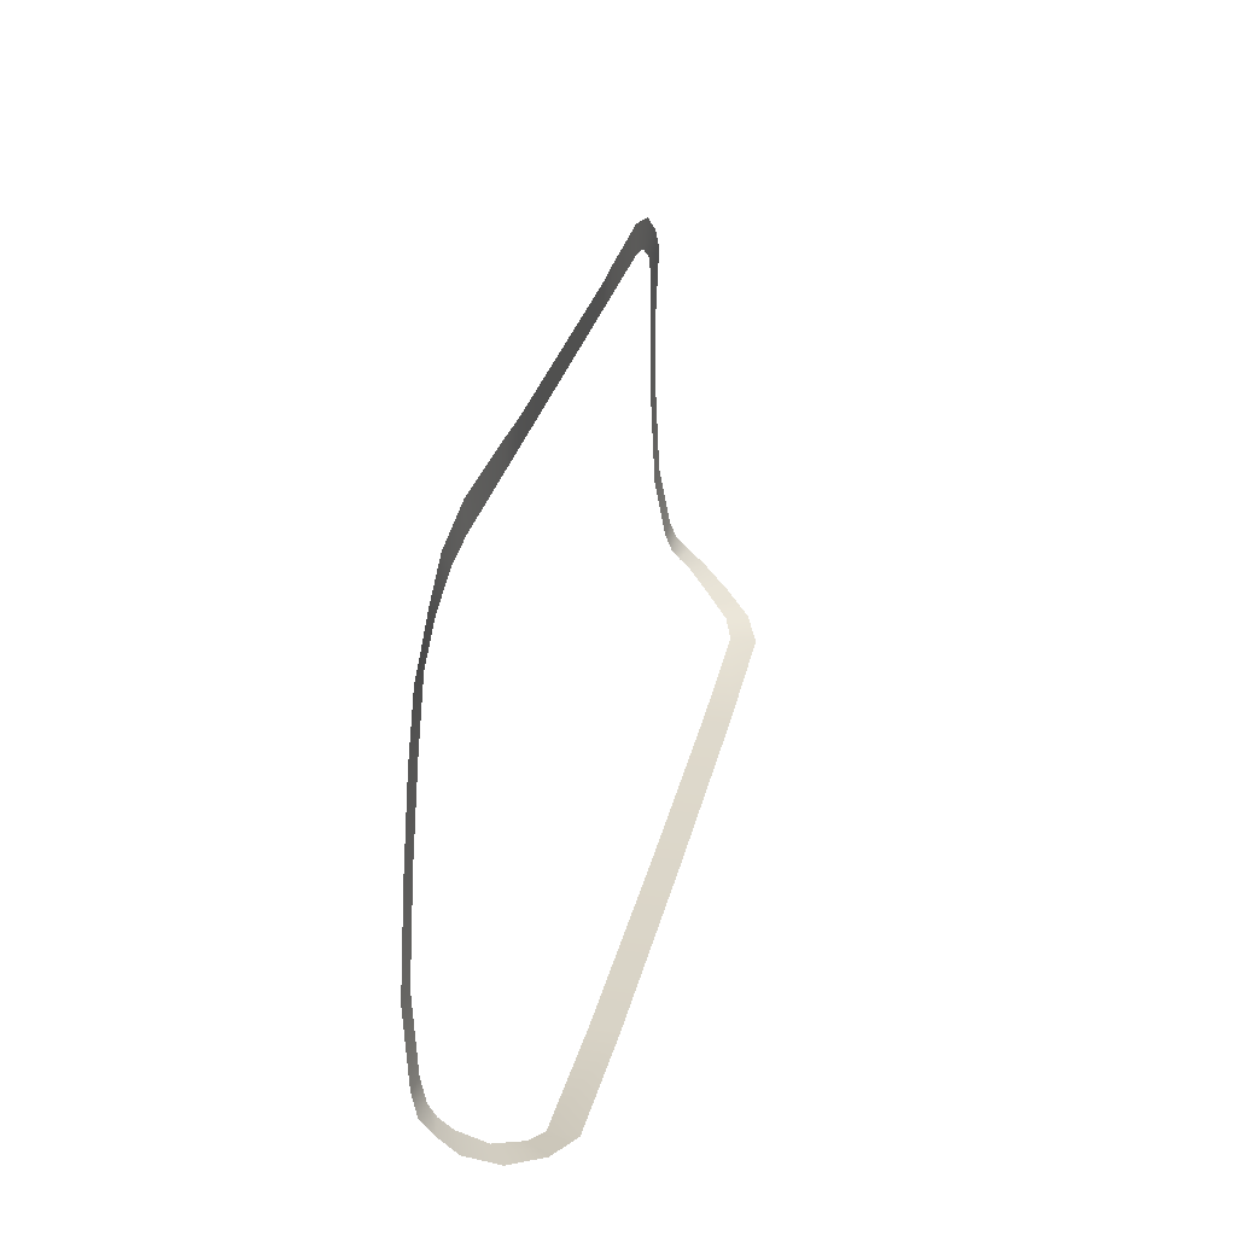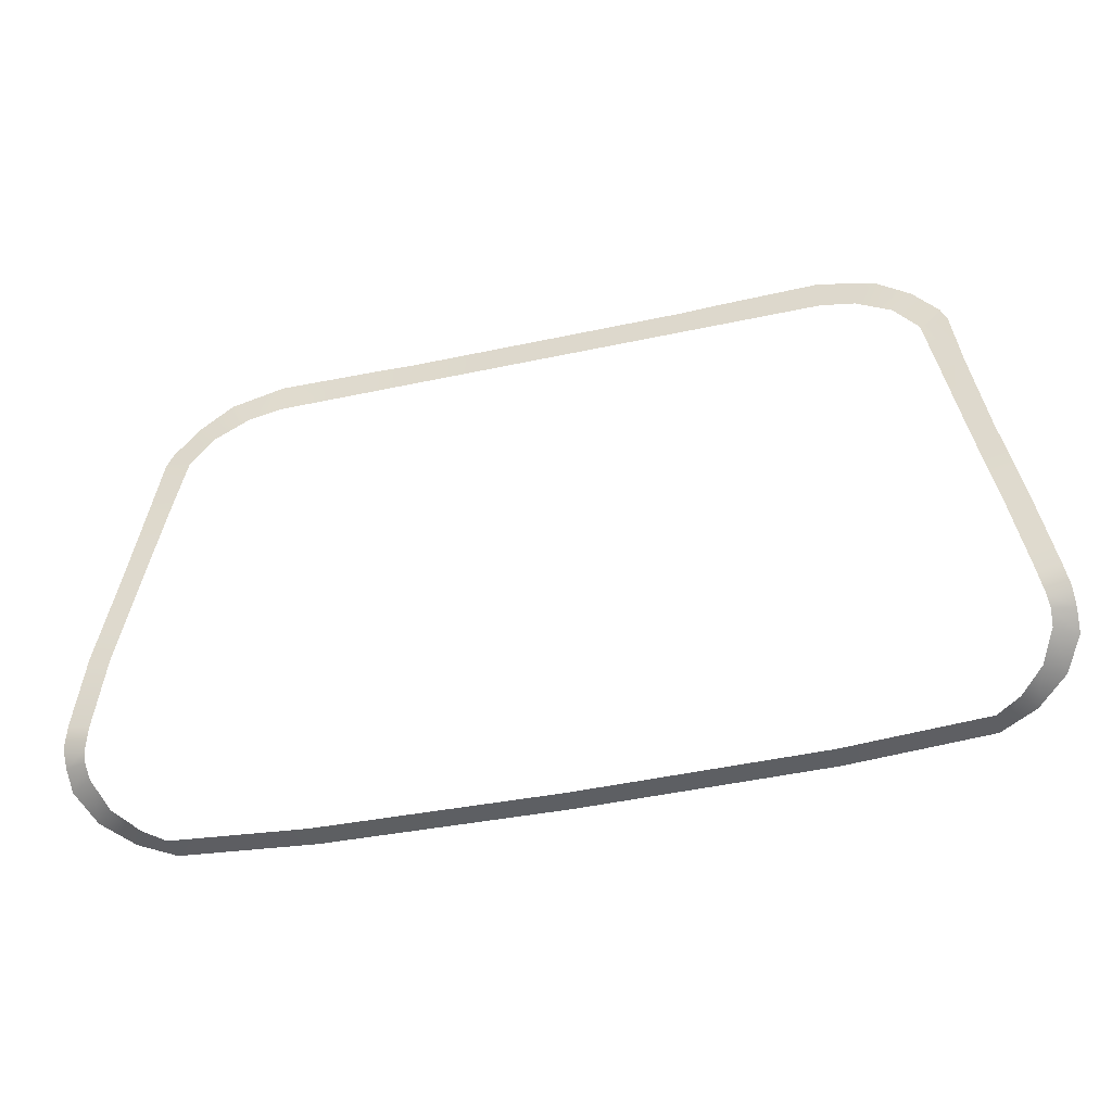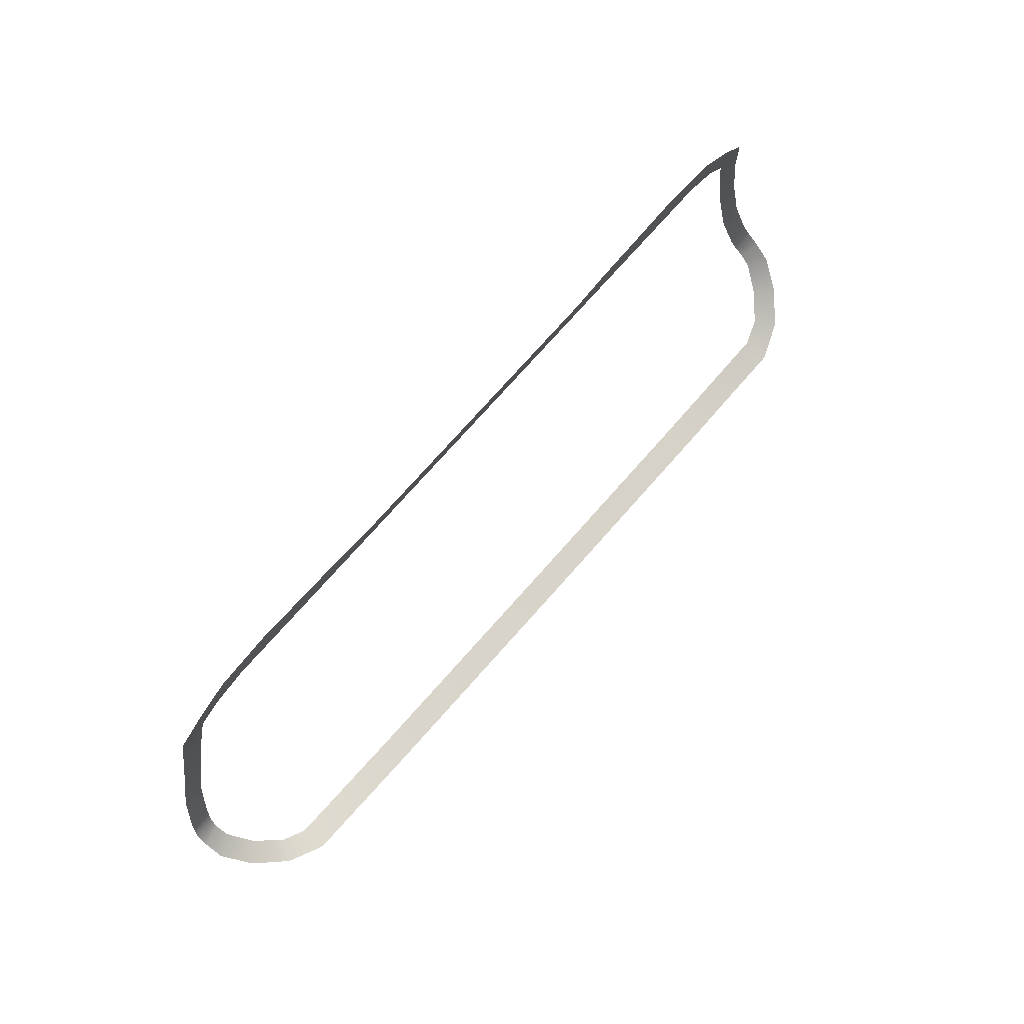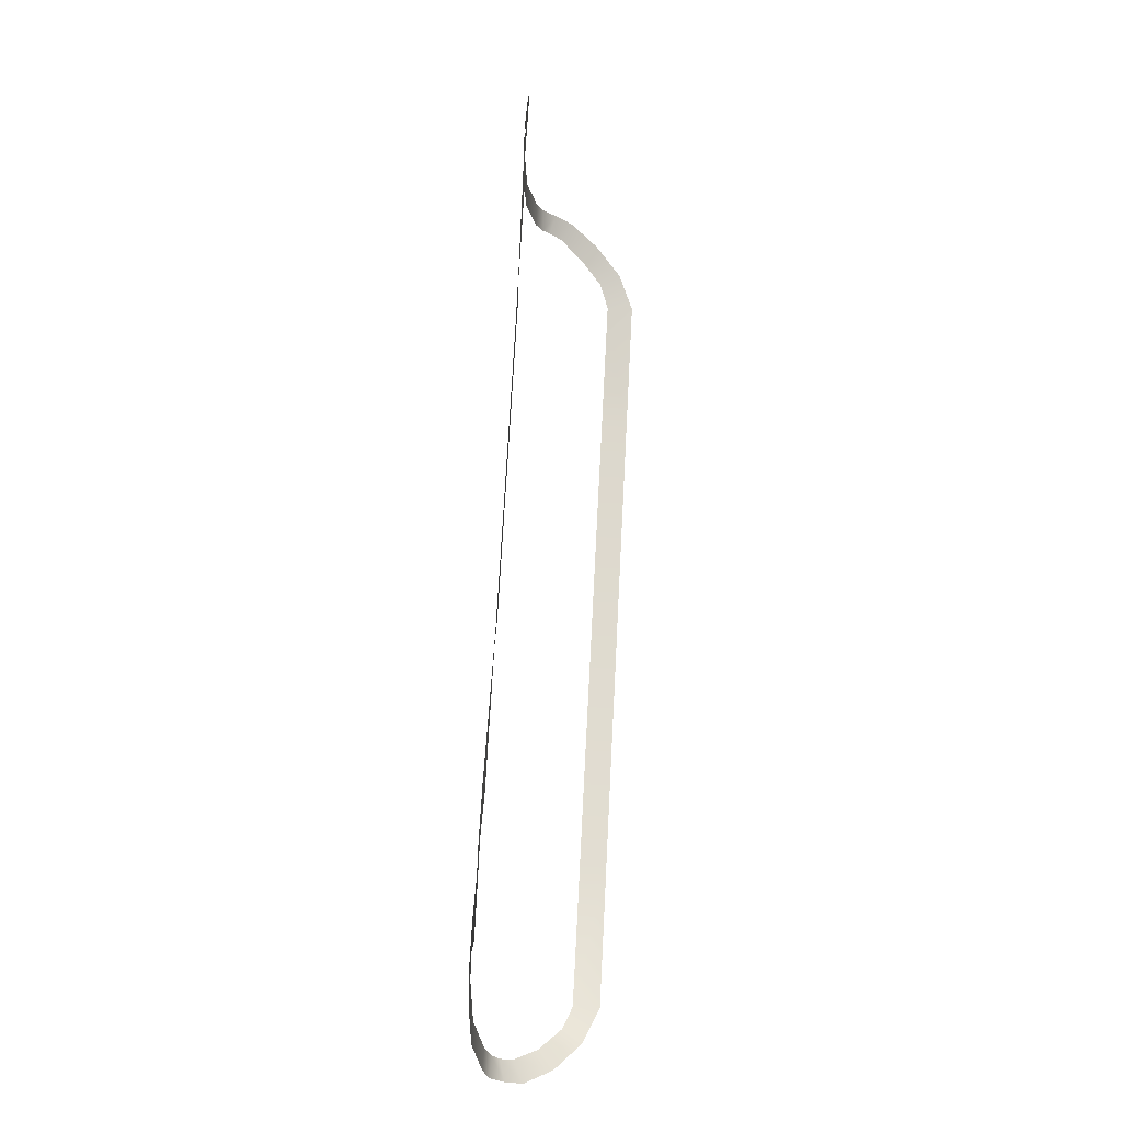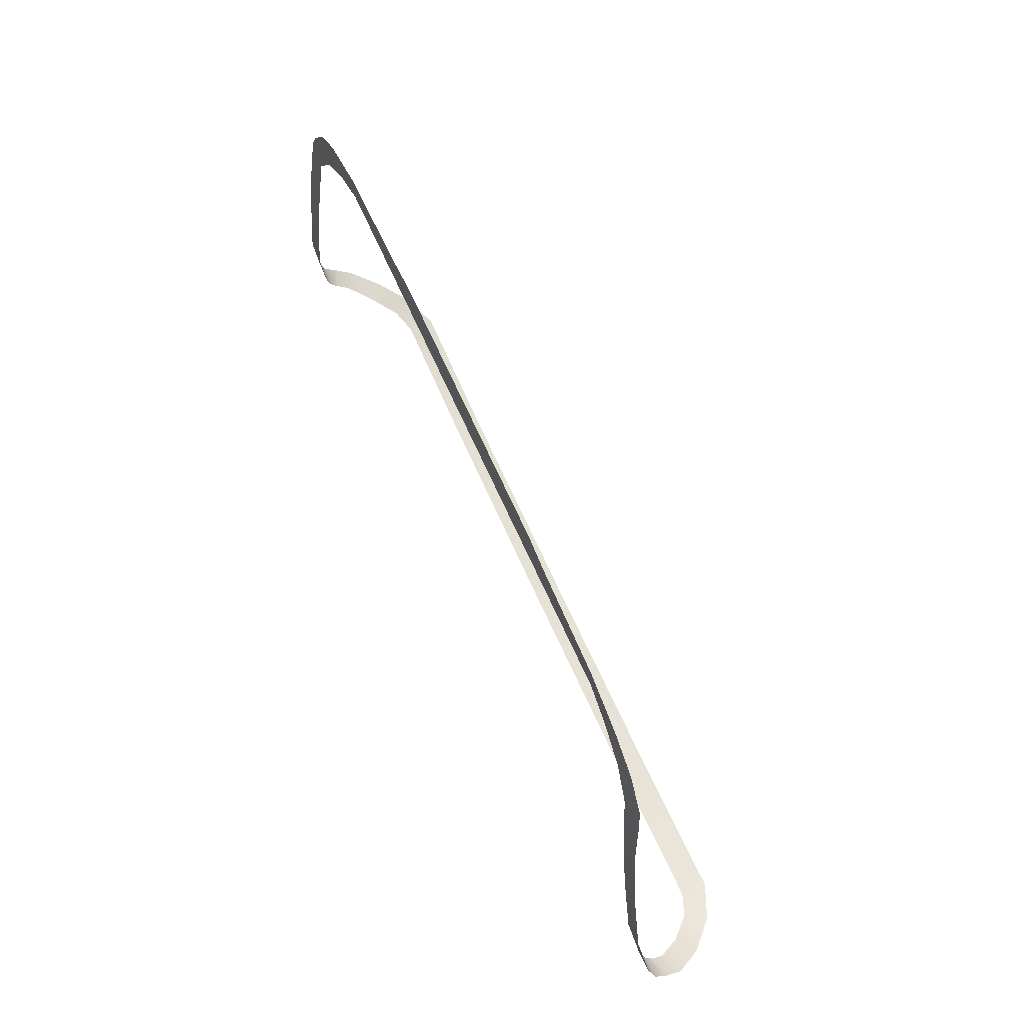
<metadata>
{"format":"obj","ext":"obj","renderer":"f3d","projection":"perspective","resolution":1024,"background":"white","views":[{"elev":30.1,"azim":-77.0,"up":"+Z"},{"elev":-40.0,"azim":-164.9,"up":"+Z"},{"elev":76.1,"azim":-48.3,"up":"+Z"},{"elev":70.5,"azim":-87.0,"up":"+Z"},{"elev":64.0,"azim":-113.5,"up":"+Z"}]}
</metadata>
<code>
o Extra
v 1e-06 0.2968 -0.2233
v 0.06417 0.2968 -0.2233
v 0.1283 0.2968 -0.2233
v 0.1621 0.2968 -0.2233
v 0.2561 0.2968 -0.2233
v 0.2871 0.2985 -0.2311
v 0.3184 0.3003 -0.2501
v 0.3399 0.3026 -0.2791
v 0.3517 0.3054 -0.3385
v 0.3727 0.3054 -0.3318
v 0.3667 0.3076 -0.414
v 0.3869 0.3076 -0.41
v 0.3855 0.3076 -0.5016
v 0.4057 0.3076 -0.4976
v 0.3992 0.2996 -0.5643
v 0.4194 0.2996 -0.5603
v 0.4034 0.2937 -0.5832
v 0.4236 0.2937 -0.5792
v 0.405 0.2863 -0.5922
v 0.4247 0.2814 -0.5915
v 0.4041 0.2753 -0.6022
v 0.4238 0.2652 -0.6056
v 0.3919 0.2538 -0.6213
v 0.4089 0.2393 -0.6229
v 0.3714 0.2336 -0.6328
v 0.3827 0.2146 -0.6335
v 0.3499 0.225 -0.6412
v 0.3499 0.2005 -0.6412
v 1e-06 0.225 -0.6531
v 1e-06 0.2005 -0.6531
v 0.3644 0.3014 -0.2742
v 0.2561 0.2976 -0.1968
v 0.3055 0.2985 -0.2096
v 0.359 0.2993 -0.2598
v 0.3368 0.2982 -0.2321
v 0.1283 0.2947 -0.1968
v 0.06417 0.2947 -0.1968
v 0.1621 0.296 -0.1968
v 1e-06 0.2947 -0.1968
v 0.2222 0.2005 -0.6502
v 0.2222 0.225 -0.6502
v -0.06417 0.2968 -0.2233
v -0.1283 0.2968 -0.2233
v -0.1621 0.2968 -0.2233
v -0.2561 0.2968 -0.2233
v -0.2871 0.2985 -0.2311
v -0.3184 0.3003 -0.2501
v -0.3399 0.3026 -0.2791
v -0.3517 0.3054 -0.3385
v -0.3727 0.3054 -0.3318
v -0.3667 0.3076 -0.414
v -0.3869 0.3076 -0.41
v -0.3855 0.3076 -0.5016
v -0.4057 0.3076 -0.4976
v -0.3992 0.2996 -0.5643
v -0.4194 0.2996 -0.5603
v -0.4034 0.2937 -0.5832
v -0.4236 0.2937 -0.5792
v -0.405 0.2863 -0.5922
v -0.4247 0.2814 -0.5915
v -0.4041 0.2753 -0.6022
v -0.4238 0.2652 -0.6056
v -0.3919 0.2538 -0.6213
v -0.4089 0.2393 -0.6229
v -0.3714 0.2336 -0.6328
v -0.3827 0.2146 -0.6335
v -0.3499 0.225 -0.6412
v -0.3499 0.2005 -0.6412
v -0.3643 0.3014 -0.2742
v -0.2561 0.2976 -0.1968
v -0.3055 0.2985 -0.2096
v -0.359 0.2993 -0.2598
v -0.3368 0.2982 -0.2321
v -0.1283 0.2947 -0.1968
v -0.06417 0.2947 -0.1968
v -0.1621 0.296 -0.1968
v -0.2222 0.2005 -0.6502
v -0.2222 0.225 -0.6502
f 2 37 36 3
f 3 36 38 4
f 6 33 35 7
f 7 35 34 8
f 8 31 10 9
f 9 10 12 11
f 11 12 14 13
f 13 14 16 15
f 15 16 18 17
f 17 18 20 19
f 19 20 22 21
f 21 22 24 23
f 23 24 26 25
f 25 26 28 27
f 27 28 40 41
f 32 33 6 5
f 38 32 5 4
f 39 37 2 1
f 41 40 30 29
f 8 34 31
f 42 43 74 75
f 43 44 76 74
f 46 47 73 71
f 47 48 72 73
f 48 49 50 69
f 49 51 52 50
f 51 53 54 52
f 53 55 56 54
f 55 57 58 56
f 57 59 60 58
f 59 61 62 60
f 61 63 64 62
f 63 65 66 64
f 65 67 68 66
f 67 78 77 68
f 70 45 46 71
f 76 44 45 70
f 39 1 42 75
f 78 29 30 77
f 48 69 72

</code>
